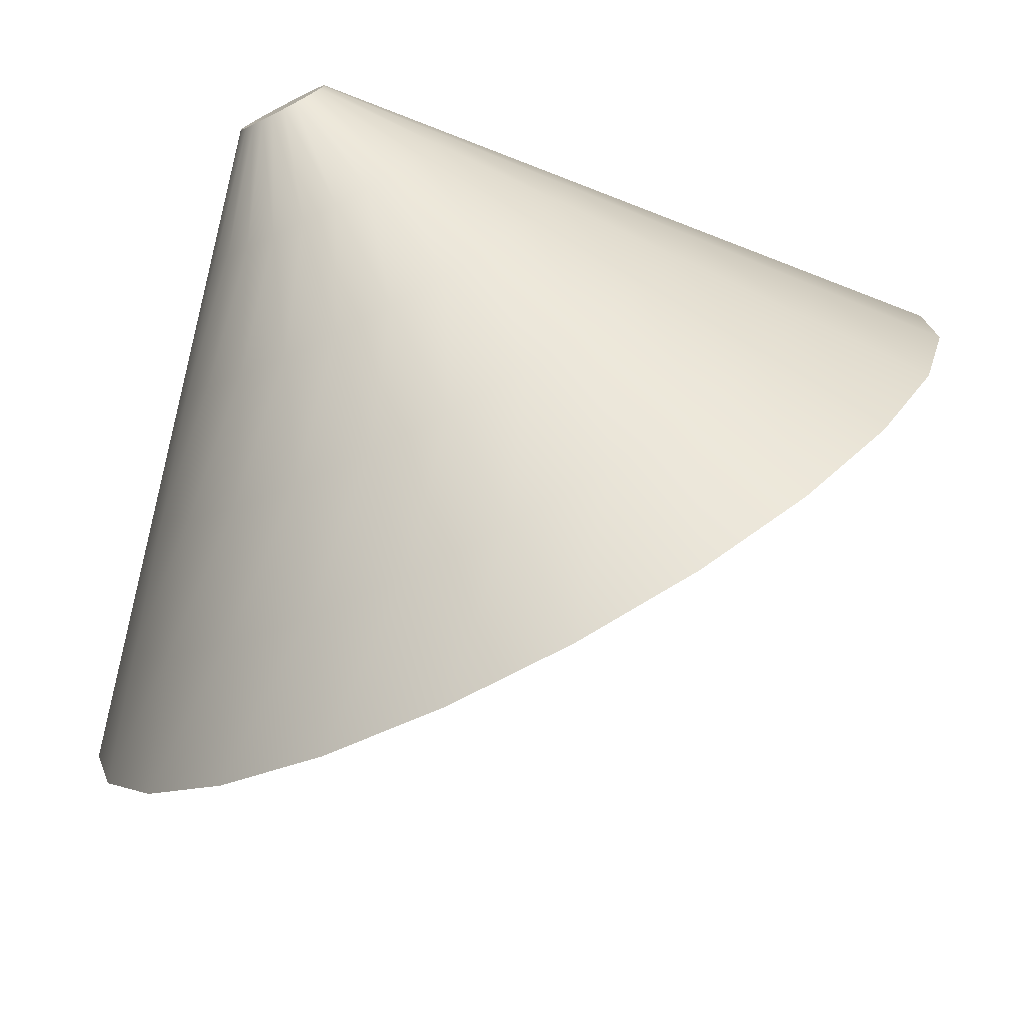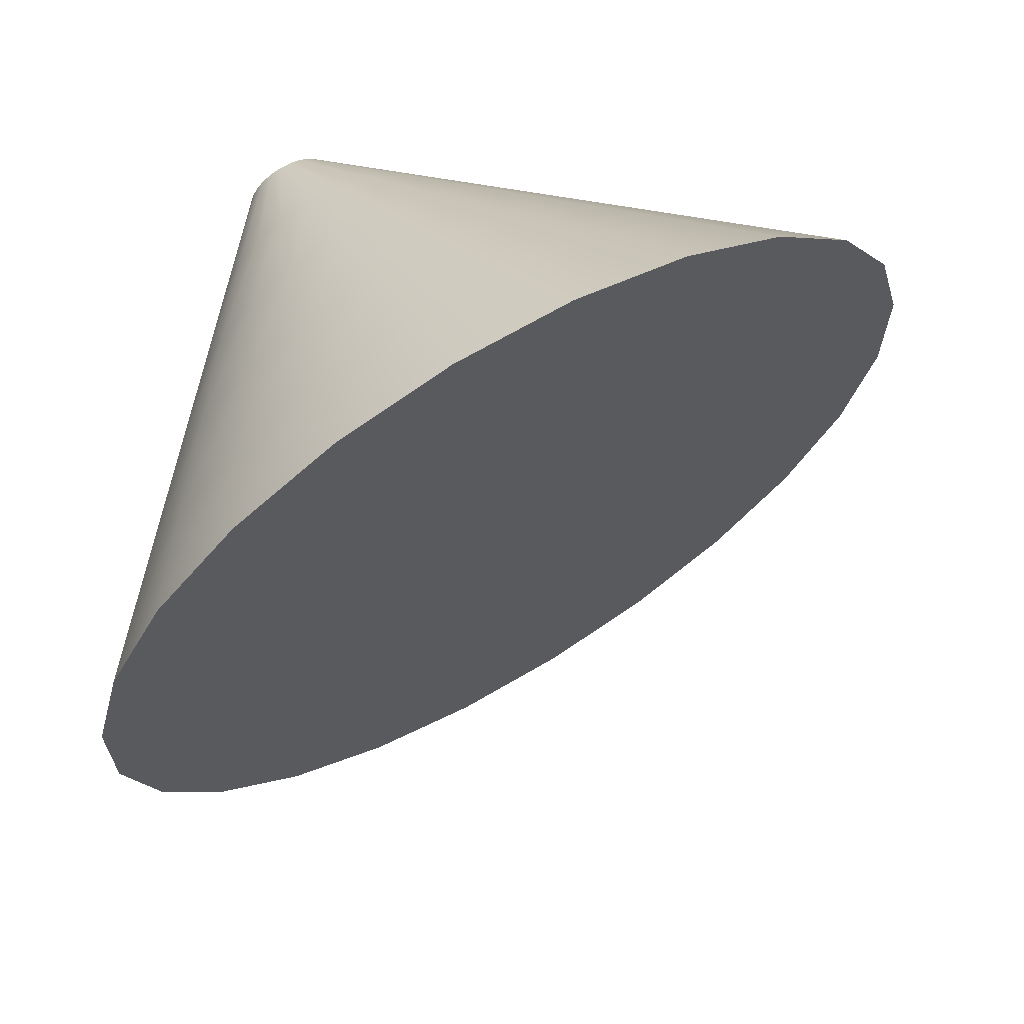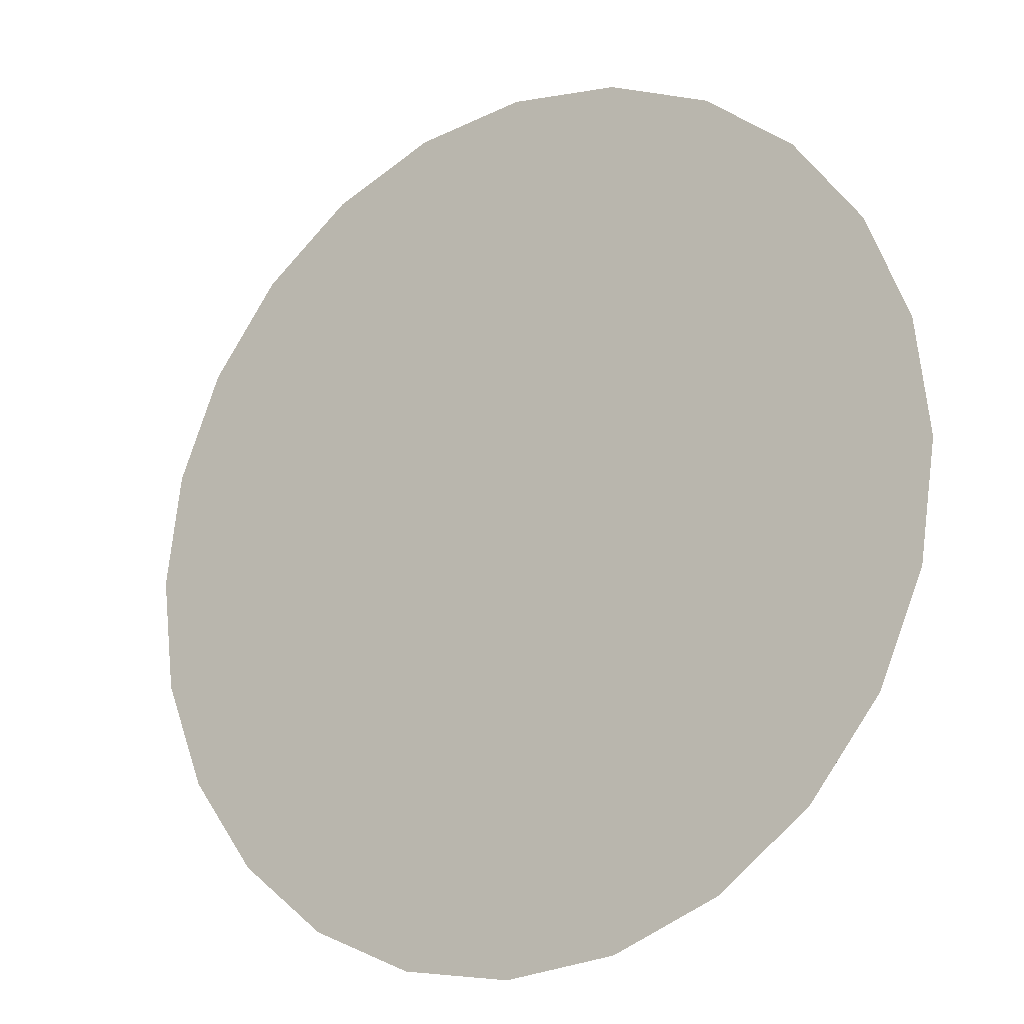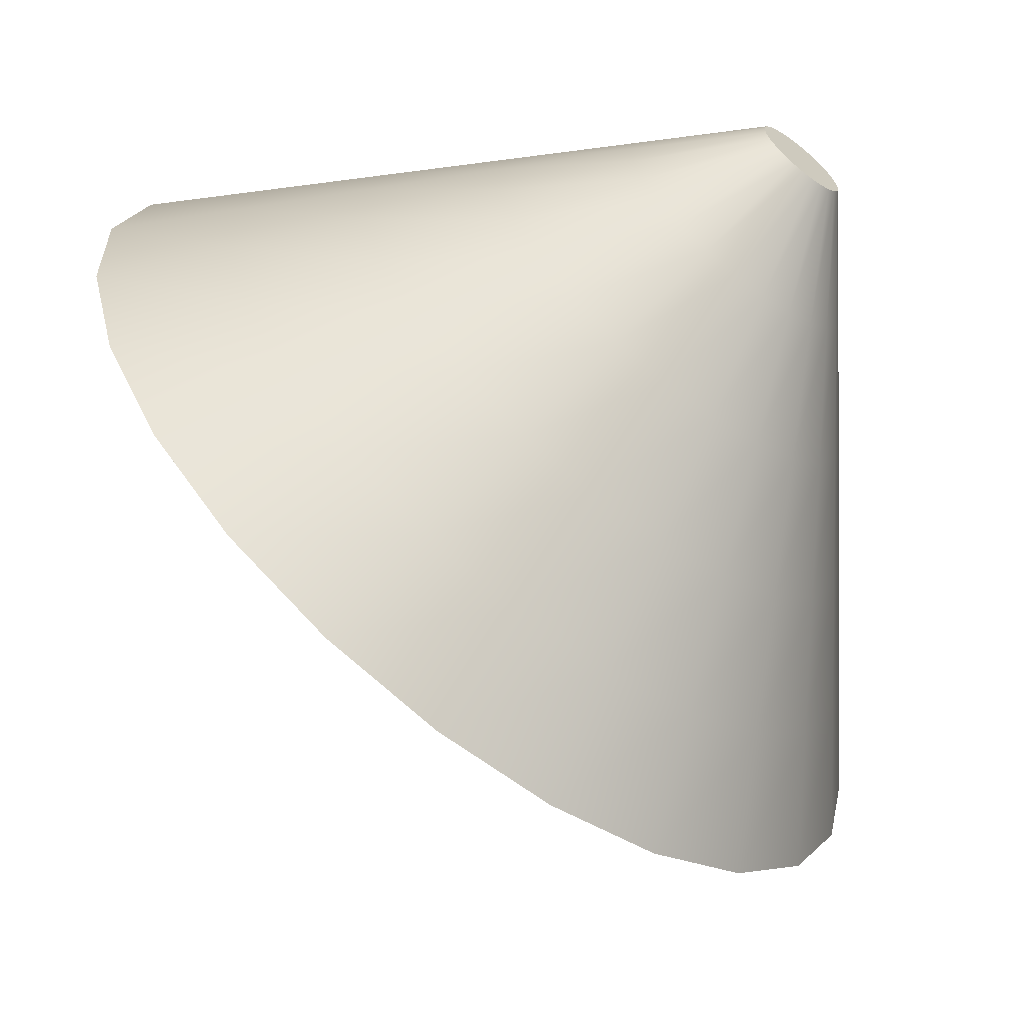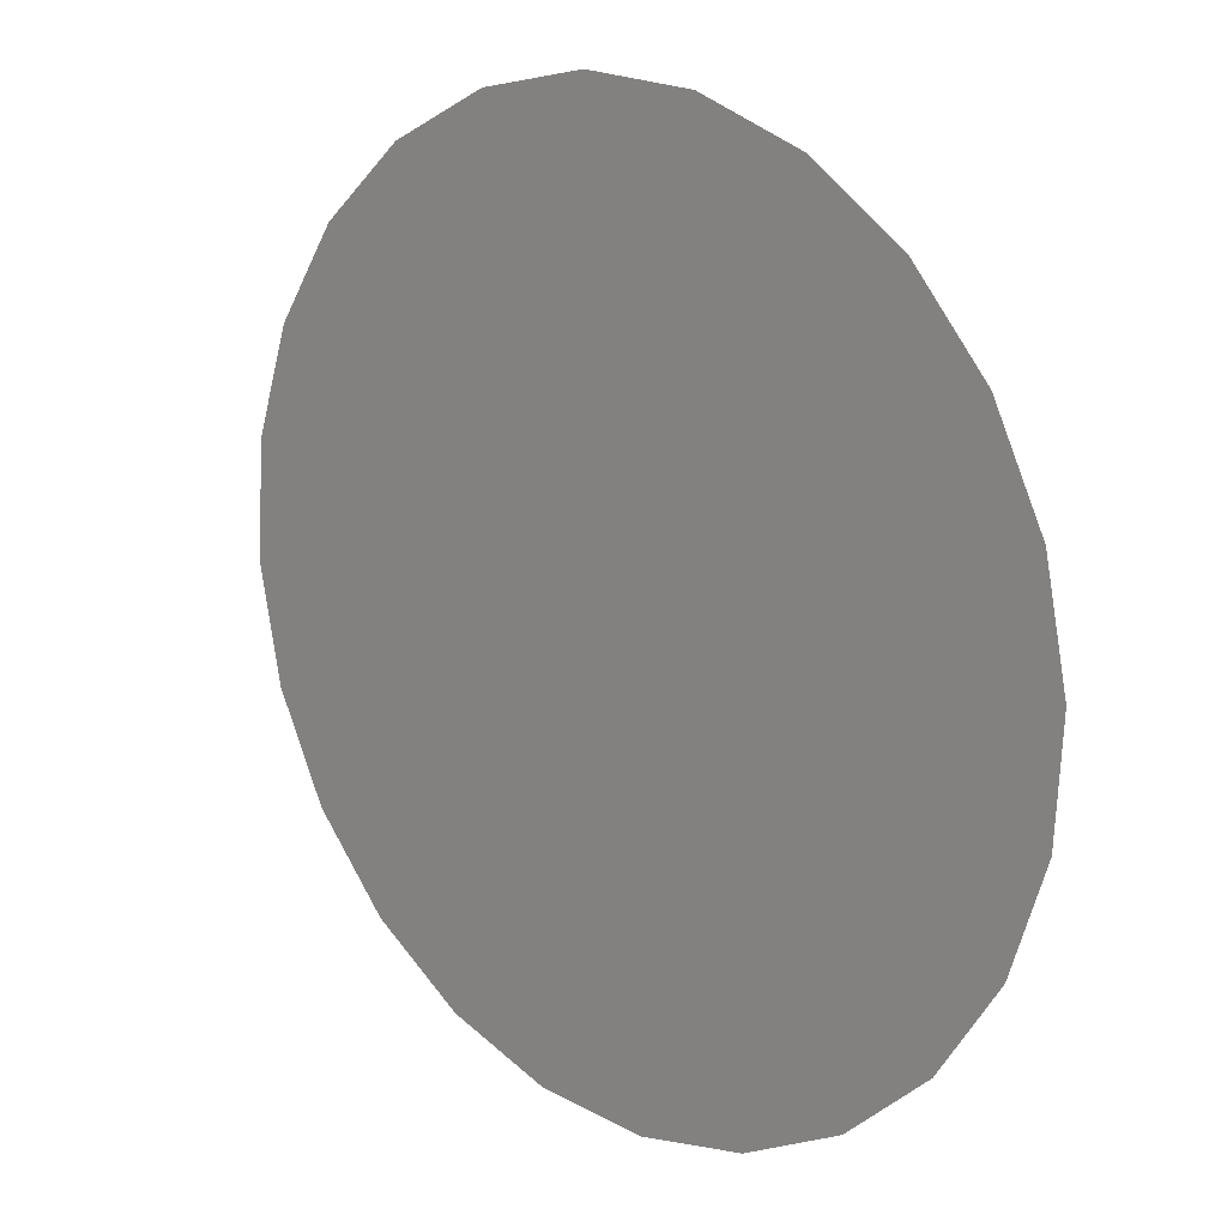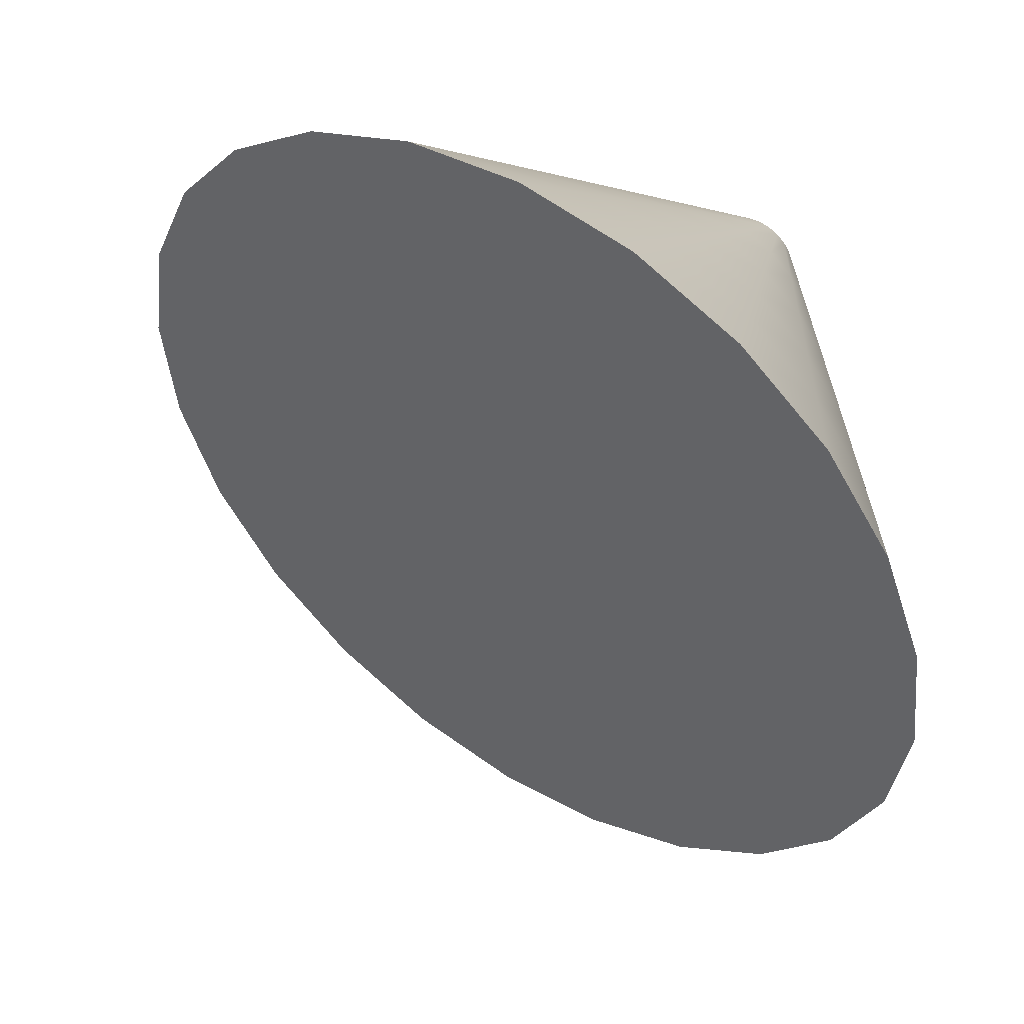
<metadata>
{"format":"obj","ext":"obj","renderer":"f3d","projection":"perspective","resolution":1024,"background":"white","views":[{"elev":70.4,"azim":2.8,"up":"+Z"},{"elev":10.7,"azim":87.6,"up":"+Y"},{"elev":-78.0,"azim":-171.6,"up":"+Y"},{"elev":77.7,"azim":79.9,"up":"+Z"},{"elev":-66.0,"azim":-143.1,"up":"+Y"},{"elev":-69.1,"azim":-100.4,"up":"+Y"}]}
</metadata>
<code>
v  -165.8 -156.3 168
v  -163.3 -157.2 171.8
v  -162.6 -156.3 171.3
v  -164.2 -157.9 172
v  -165.2 -158.6 172
v  -166.2 -159.1 171.7
v  -167.2 -159.4 171.1
v  -168.2 -159.5 170.3
v  -168.9 -159.4 169.4
v  -169.5 -159.1 168.4
v  -169.8 -158.6 167.3
v  -169.8 -157.9 166.3
v  -169.6 -157.2 165.5
v  -169.1 -156.3 164.7
v  -168.3 -155.5 164.2
v  -167.4 -154.7 164
v  -166.4 -154.1 164
v  -165.4 -153.6 164.4
v  -164.4 -153.2 164.9
v  -163.5 -153.1 165.7
v  -162.7 -153.2 166.6
v  -162.1 -153.6 167.6
v  -161.8 -154.1 168.7
v  -161.8 -154.7 169.7
v  -162.1 -155.5 170.6
v  -153.8 -165.7 174
v  -151.7 -163.3 172.6
v  -156.3 -167.9 174.7
v  -159.2 -169.8 174.6
v  -162.2 -171.2 173.7
v  -165.1 -172.1 172.1
v  -167.7 -172.5 169.9
v  -169.9 -172.1 167.3
v  -171.5 -171.2 164.3
v  -172.3 -169.8 161.4
v  -172.4 -167.9 158.5
v  -171.7 -165.7 156
v  -170.3 -163.3 153.9
v  -168.2 -160.9 152.5
v  -165.7 -158.7 151.8
v  -162.8 -156.8 151.9
v  -159.8 -155.4 152.8
v  -156.9 -154.5 154.4
v  -154.3 -154.1 156.6
v  -152.1 -154.5 159.3
v  -150.6 -155.4 162.2
v  -149.7 -156.8 165.2
v  -149.6 -158.7 168
v  -150.3 -160.9 170.6
v  -144.3 -174.2 176.2
v  -140.9 -170.3 173.9
v  -148.5 -177.8 177.3
v  -153.2 -180.9 177.2
v  -158.2 -183.3 175.7
v  -162.9 -184.9 173.1
v  -167.3 -185.4 169.5
v  -170.9 -184.9 165.1
v  -173.4 -183.3 160.3
v  -174.8 -180.9 155.4
v  -175 -177.8 150.6
v  -173.8 -174.2 146.5
v  -171.5 -170.3 143.1
v  -168.1 -166.4 140.8
v  -163.9 -162.7 139.7
v  -159.2 -159.6 139.8
v  -154.3 -157.2 141.3
v  -149.5 -155.7 143.9
v  -145.1 -155.2 147.5
v  -141.6 -155.7 151.9
v  -139 -157.2 156.7
v  -137.6 -159.6 161.6
v  -137.4 -162.7 166.4
v  -138.6 -166.4 170.6
v  -134.8 -182.7 178.5
v  -130.1 -177.2 175.2
v  -140.7 -187.8 180
v  -147.3 -192.1 179.8
v  -154.1 -195.5 177.7
v  -160.8 -197.6 174.1
v  -166.8 -198.3 169
v  -171.8 -197.6 163
v  -175.4 -195.5 156.3
v  -177.4 -192.1 149.4
v  -177.6 -187.8 142.8
v  -176 -182.7 137
v  -172.7 -177.2 132.3
v  -168 -171.8 129
v  -162.2 -166.7 127.5
v  -155.6 -162.3 127.7
v  -148.7 -159 129.8
v  -142 -156.9 133.4
v  -136 -156.2 138.5
v  -131 -156.9 144.5
v  -127.4 -159 151.2
v  -125.5 -162.3 158.1
v  -125.3 -166.7 164.7
v  -126.9 -171.8 170.5
v  -125.4 -191.2 180.7
v  -119.3 -184.2 176.5
v  -132.9 -197.7 182.7
v  -141.3 -203.3 182.3
v  -150.1 -207.6 179.8
v  -158.7 -210.3 175.1
v  -166.4 -211.2 168.6
v  -172.8 -210.3 160.8
v  -177.4 -207.6 152.2
v  -179.9 -203.3 143.4
v  -180.2 -197.7 134.9
v  -178.1 -191.2 127.5
v  -173.9 -184.2 121.4
v  -167.9 -177.2 117.3
v  -160.4 -170.7 115.3
v  -152 -165.1 115.6
v  -143.2 -160.8 118.2
v  -134.6 -158.1 122.9
v  -126.8 -157.2 129.4
v  -120.4 -158.1 137.2
v  -115.8 -160.8 145.8
v  -113.3 -165.1 154.6
v  -113.1 -170.7 163
v  -115.1 -177.2 170.5
v  -115.9 -199.7 182.9
v  -108.5 -191.2 177.9
v  -125 -207.6 185.3
v  -135.3 -214.5 184.9
v  -146.1 -219.7 181.8
v  -156.5 -223 176.1
v  -166 -224.1 168.2
v  -173.8 -223 158.7
v  -179.4 -219.7 148.2
v  -182.5 -214.5 137.4
v  -182.8 -207.6 127.1
v  -180.3 -199.7 118
v  -175.2 -191.2 110.6
v  -167.8 -182.6 105.6
v  -158.6 -174.7 103.2
v  -148.3 -167.9 103.5
v  -137.6 -162.6 106.7
v  -127.1 -159.3 112.4
v  -117.7 -158.2 120.3
v  -109.9 -159.3 129.8
v  -104.3 -162.6 140.3
v  -101.2 -167.9 151.1
v  -100.9 -174.7 161.4
v  -103.4 -182.6 170.5
v  -141.8 -191.2 144.2
g F03
f 1 2 3
f 1 4 2
f 1 5 4
f 1 6 5
f 1 7 6
f 1 8 7
f 1 9 8
f 1 10 9
f 1 11 10
f 1 12 11
f 1 13 12
f 1 14 13
f 1 15 14
f 1 16 15
f 1 17 16
f 1 18 17
f 1 19 18
f 1 20 19
f 1 21 20
f 1 22 21
f 1 23 22
f 1 24 23
f 1 25 24
f 1 3 25
f 3 26 27
f 3 2 26
f 2 28 26
f 2 4 28
f 4 29 28
f 4 5 29
f 5 30 29
f 5 6 30
f 6 31 30
f 6 7 31
f 7 32 31
f 7 8 32
f 8 33 32
f 8 9 33
f 9 34 33
f 9 10 34
f 10 35 34
f 10 11 35
f 11 36 35
f 11 12 36
f 12 37 36
f 12 13 37
f 13 38 37
f 13 14 38
f 14 39 38
f 14 15 39
f 15 40 39
f 15 16 40
f 16 41 40
f 16 17 41
f 17 42 41
f 17 18 42
f 18 43 42
f 18 19 43
f 19 44 43
f 19 20 44
f 20 45 44
f 20 21 45
f 21 46 45
f 21 22 46
f 22 47 46
f 22 23 47
f 23 48 47
f 23 24 48
f 24 49 48
f 24 25 49
f 25 27 49
f 25 3 27
f 27 50 51
f 27 26 50
f 26 52 50
f 26 28 52
f 28 53 52
f 28 29 53
f 29 54 53
f 29 30 54
f 30 55 54
f 30 31 55
f 31 56 55
f 31 32 56
f 32 57 56
f 32 33 57
f 33 58 57
f 33 34 58
f 34 59 58
f 34 35 59
f 35 60 59
f 35 36 60
f 36 61 60
f 36 37 61
f 37 62 61
f 37 38 62
f 38 63 62
f 38 39 63
f 39 64 63
f 39 40 64
f 40 65 64
f 40 41 65
f 41 66 65
f 41 42 66
f 42 67 66
f 42 43 67
f 43 68 67
f 43 44 68
f 44 69 68
f 44 45 69
f 45 70 69
f 45 46 70
f 46 71 70
f 46 47 71
f 47 72 71
f 47 48 72
f 48 73 72
f 48 49 73
f 49 51 73
f 49 27 51
f 51 74 75
f 51 50 74
f 50 76 74
f 50 52 76
f 52 77 76
f 52 53 77
f 53 78 77
f 53 54 78
f 54 79 78
f 54 55 79
f 55 80 79
f 55 56 80
f 56 81 80
f 56 57 81
f 57 82 81
f 57 58 82
f 58 83 82
f 58 59 83
f 59 84 83
f 59 60 84
f 60 85 84
f 60 61 85
f 61 86 85
f 61 62 86
f 62 87 86
f 62 63 87
f 63 88 87
f 63 64 88
f 64 89 88
f 64 65 89
f 65 90 89
f 65 66 90
f 66 91 90
f 66 67 91
f 67 92 91
f 67 68 92
f 68 93 92
f 68 69 93
f 69 94 93
f 69 70 94
f 70 95 94
f 70 71 95
f 71 96 95
f 71 72 96
f 72 97 96
f 72 73 97
f 73 75 97
f 73 51 75
f 75 98 99
f 75 74 98
f 74 100 98
f 74 76 100
f 76 101 100
f 76 77 101
f 77 102 101
f 77 78 102
f 78 103 102
f 78 79 103
f 79 104 103
f 79 80 104
f 80 105 104
f 80 81 105
f 81 106 105
f 81 82 106
f 82 107 106
f 82 83 107
f 83 108 107
f 83 84 108
f 84 109 108
f 84 85 109
f 85 110 109
f 85 86 110
f 86 111 110
f 86 87 111
f 87 112 111
f 87 88 112
f 88 113 112
f 88 89 113
f 89 114 113
f 89 90 114
f 90 115 114
f 90 91 115
f 91 116 115
f 91 92 116
f 92 117 116
f 92 93 117
f 93 118 117
f 93 94 118
f 94 119 118
f 94 95 119
f 95 120 119
f 95 96 120
f 96 121 120
f 96 97 121
f 97 99 121
f 97 75 99
f 99 122 123
f 99 98 122
f 98 124 122
f 98 100 124
f 100 125 124
f 100 101 125
f 101 126 125
f 101 102 126
f 102 127 126
f 102 103 127
f 103 128 127
f 103 104 128
f 104 129 128
f 104 105 129
f 105 130 129
f 105 106 130
f 106 131 130
f 106 107 131
f 107 132 131
f 107 108 132
f 108 133 132
f 108 109 133
f 109 134 133
f 109 110 134
f 110 135 134
f 110 111 135
f 111 136 135
f 111 112 136
f 112 137 136
f 112 113 137
f 113 138 137
f 113 114 138
f 114 139 138
f 114 115 139
f 115 140 139
f 115 116 140
f 116 141 140
f 116 117 141
f 117 142 141
f 117 118 142
f 118 143 142
f 118 119 143
f 119 144 143
f 119 120 144
f 120 145 144
f 120 121 145
f 121 123 145
f 121 99 123
f 146 123 122
f 146 122 124
f 146 124 125
f 146 125 126
f 146 126 127
f 146 127 128
f 146 128 129
f 146 129 130
f 146 130 131
f 146 131 132
f 146 132 133
f 146 133 134
f 146 134 135
f 146 135 136
f 146 136 137
f 146 137 138
f 146 138 139
f 146 139 140
f 146 140 141
f 146 141 142
f 146 142 143
f 146 143 144
f 146 144 145
f 146 145 123

</code>
